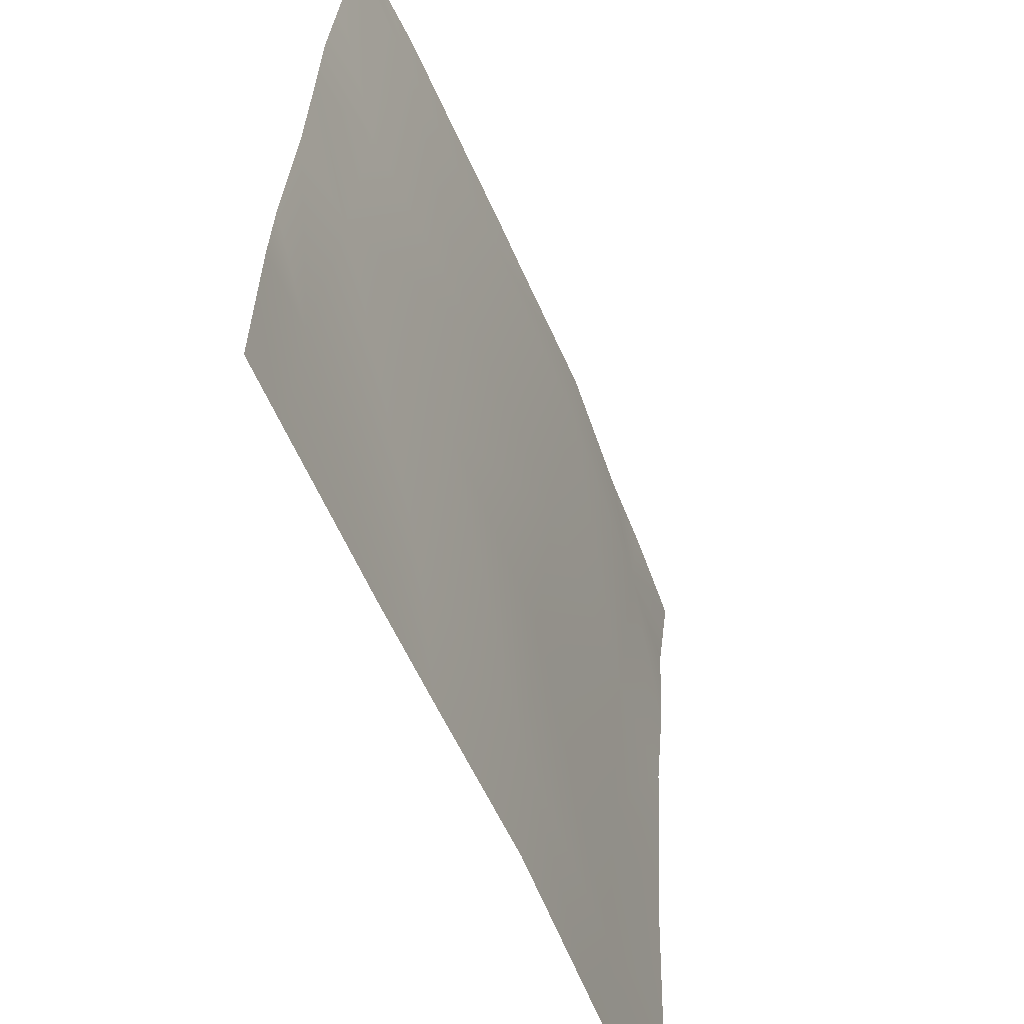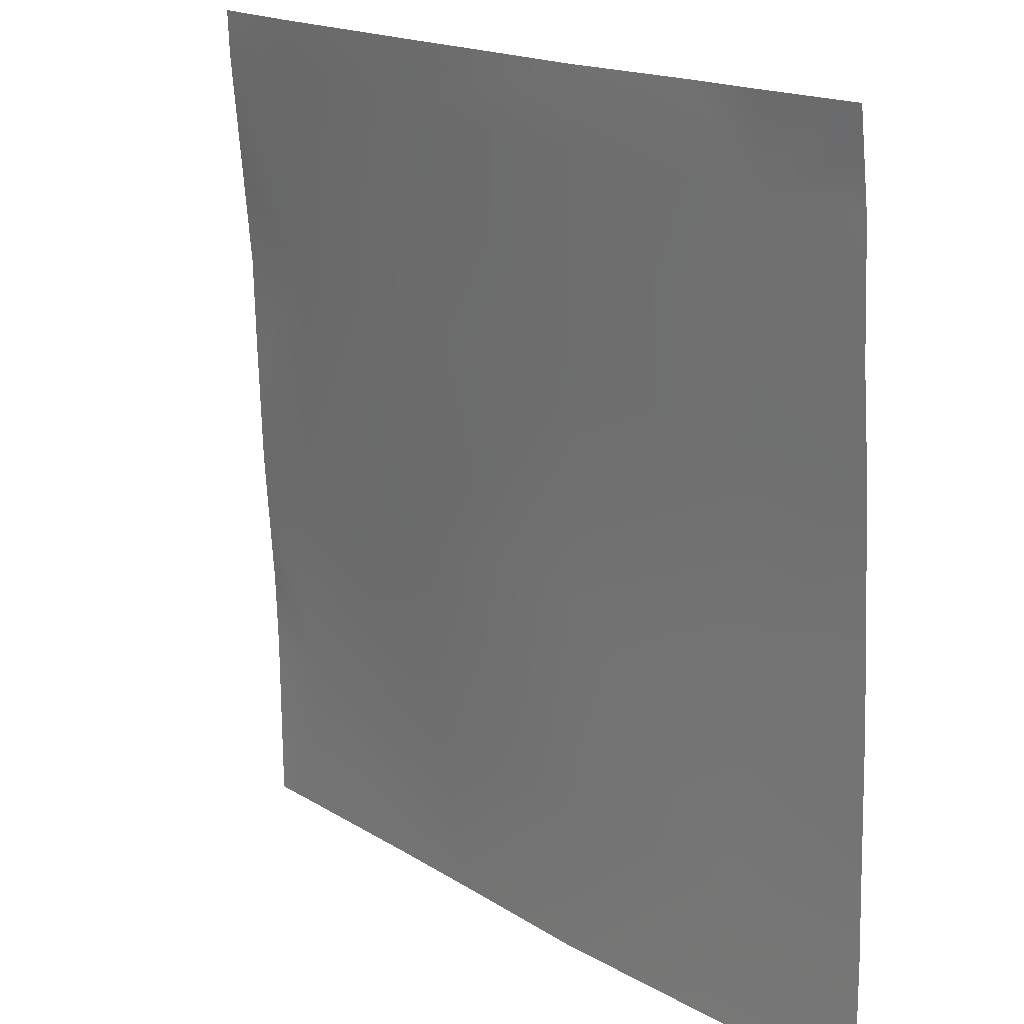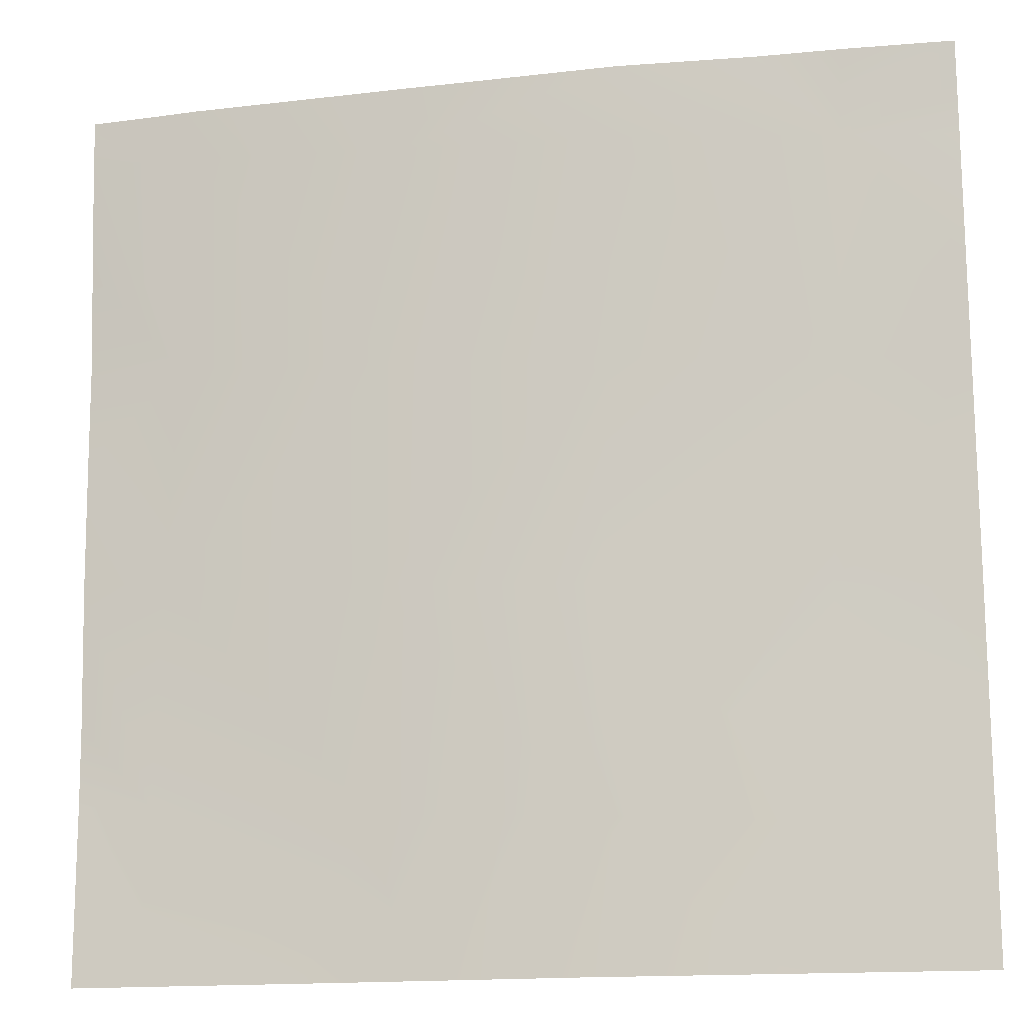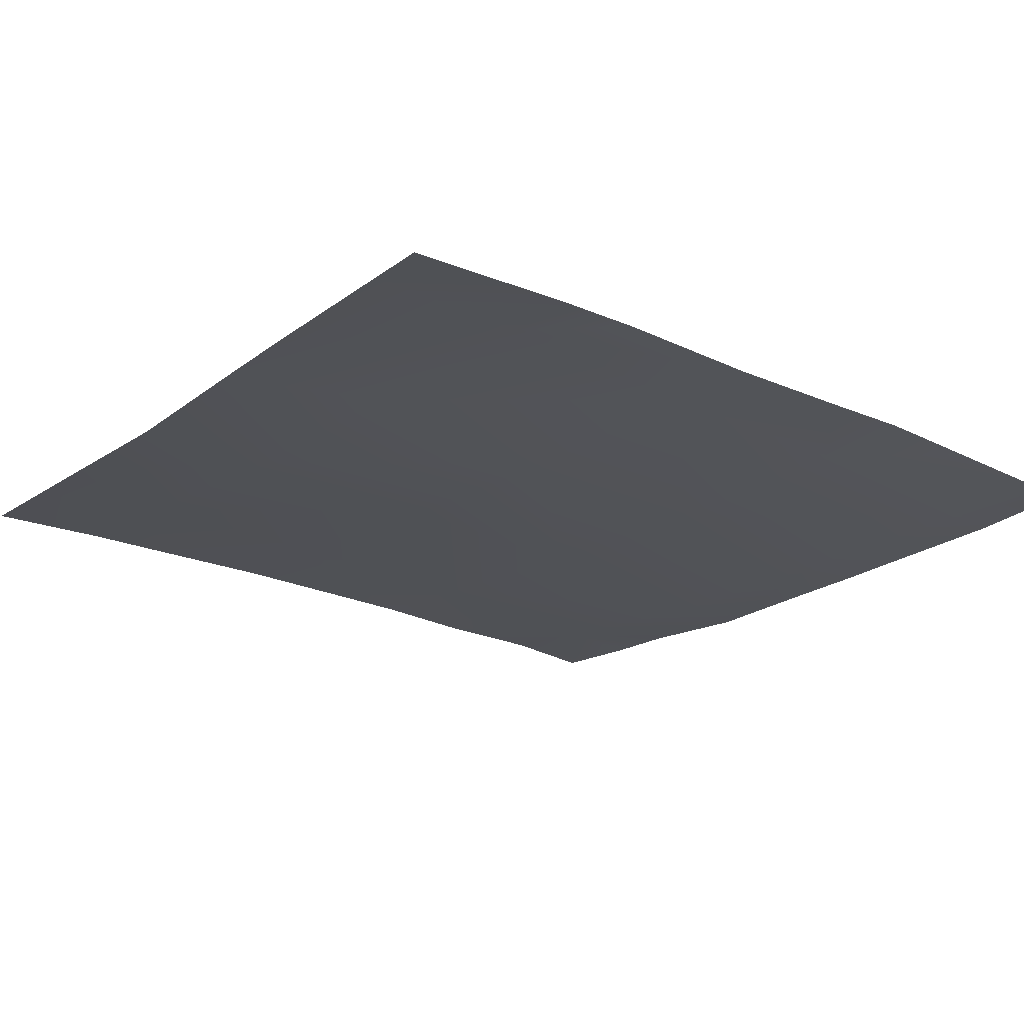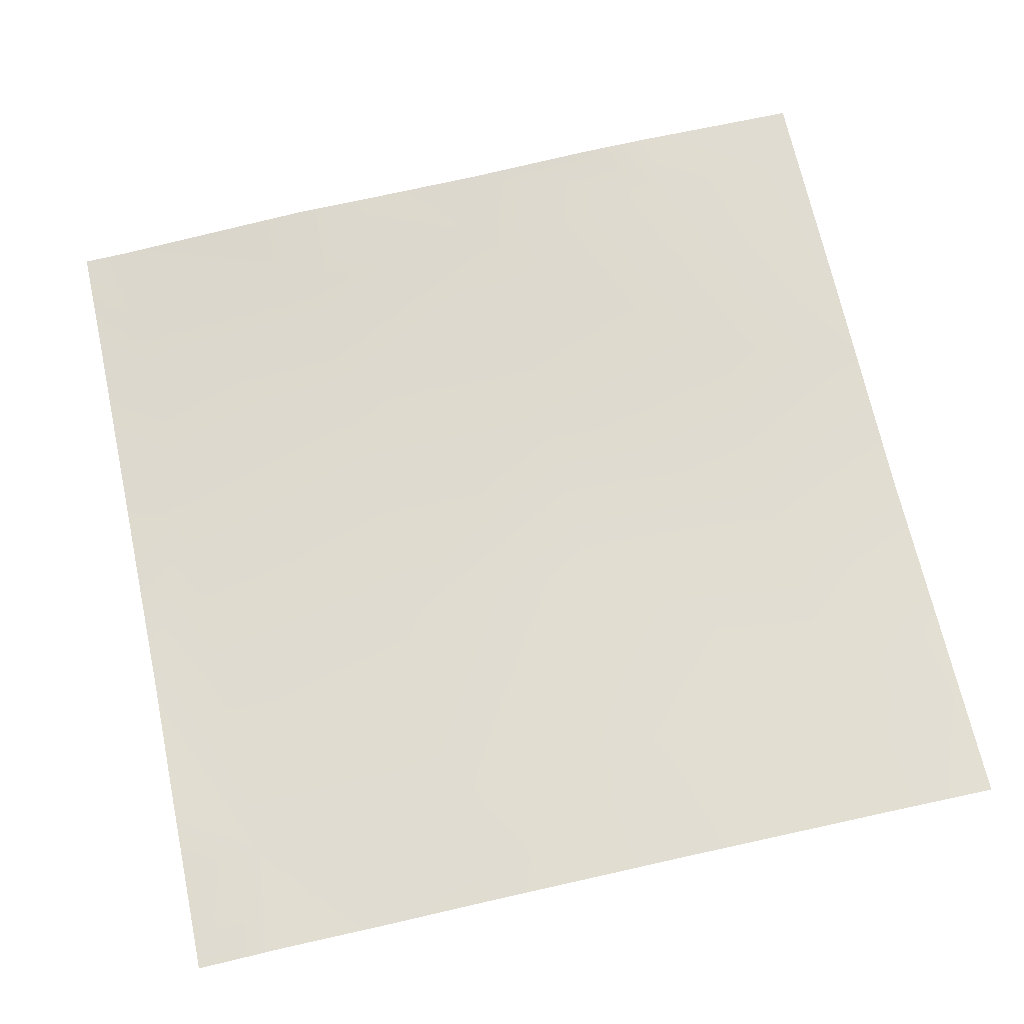
<metadata>
{"format":"obj","ext":"obj","renderer":"f3d","projection":"perspective","resolution":1024,"background":"white","views":[{"elev":-59.2,"azim":-68.0,"up":"+Z"},{"elev":17.3,"azim":49.5,"up":"+Z"},{"elev":-15.5,"azim":12.2,"up":"+Z"},{"elev":-18.9,"azim":-127.0,"up":"+Y"},{"elev":67.8,"azim":77.8,"up":"+Y"}]}
</metadata>
<code>
v 16 5.575 -123.4
v 17.35 5.601 -124.9
v 16 5.624 -124.8
v 21.34 5.523 -125.1
v 17.56 5.305 -120.9
v 20.2 5.569 -128
v 17.19 5.629 -128
v 21.55 5.171 -121.1
v 16 5.392 -120.8
v 25.33 5.367 -125.3
v 22.14 5.505 -128
v 25.19 5.386 -128
v 28.35 5.445 -128
v 29.32 5.444 -125.5
v 25.54 5.211 -121.3
v 21.76 4.925 -117.1
v 16 5.636 -126.3
v 16 5.65 -128
v 16 5.311 -118.5
v 17.77 5.152 -116.9
v 30 5.473 -128
v 32 5.502 -127.2
v 32 5.491 -125.7
v 32 5.507 -128
v 29.53 5.324 -121.5
v 29.74 5.12 -117.5
v 32 5.376 -121.7
v 32 5.448 -124.3
v 32 5.256 -119.3
v 25.75 4.943 -117.3
v 16 5.095 -114.9
v 16 5.266 -116.8
v 16 4.901 -112.8
v 17.98 4.773 -112.9
v 17.15 4.79 -112
v 18.03 4.716 -112
v 16 4.866 -112
v 16 4.877 -112.3
v 20.95 4.618 -112
v 21.97 4.651 -113.1
v 25.96 4.544 -113.3
v 22.03 4.577 -112
v 26.03 4.467 -112
v 23.23 4.551 -112
v 28.54 4.611 -112
v 29.95 4.784 -113.6
v 30.03 4.627 -112
v 32 5.17 -117.7
v 32 5.015 -115.8
v 32 4.917 -113.7
v 32 4.712 -112
v 31.68 4.693 -112
v 32 4.807 -112.8
f 1 2 3
f 4 2 5
f 6 2 4
f 6 7 2
f 4 5 8
f 9 2 1
f 9 5 2
f 10 4 8
f 11 10 12
f 11 4 10
f 13 10 14
f 13 12 10
f 10 8 15
f 11 6 4
f 8 5 16
f 3 2 17
f 17 7 18
f 17 2 7
f 5 19 20
f 5 9 19
f 15 14 10
f 13 14 21
f 22 14 23
f 22 21 14
f 22 24 21
f 25 15 26
f 14 15 25
f 27 28 25
f 28 14 25
f 28 23 14
f 27 25 29
f 15 8 30
f 31 20 32
f 19 32 20
f 20 33 34
f 20 31 33
f 35 36 34
f 37 35 38
f 38 34 33
f 38 35 34
f 16 20 34
f 39 34 36
f 39 40 34
f 34 40 16
f 30 40 41
f 40 30 16
f 30 41 26
f 42 40 39
f 30 8 16
f 40 43 41
f 40 44 43
f 44 40 42
f 45 41 43
f 45 46 41
f 16 5 20
f 45 47 46
f 48 46 49
f 48 26 46
f 50 49 46
f 48 25 26
f 48 29 25
f 51 46 52
f 51 53 46
f 53 50 46
f 52 46 47
f 41 46 26
f 26 15 30

</code>
